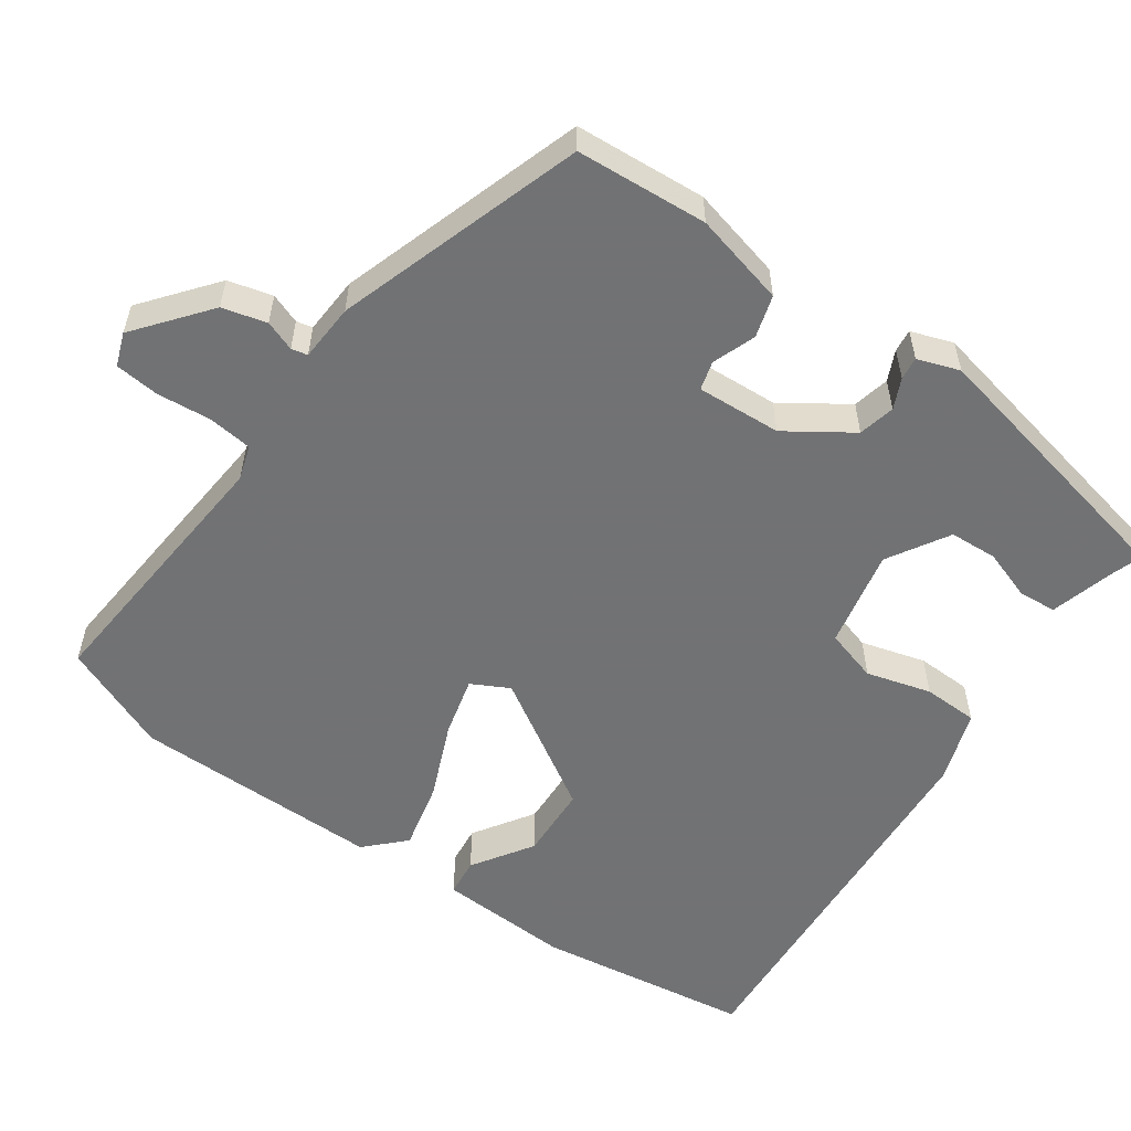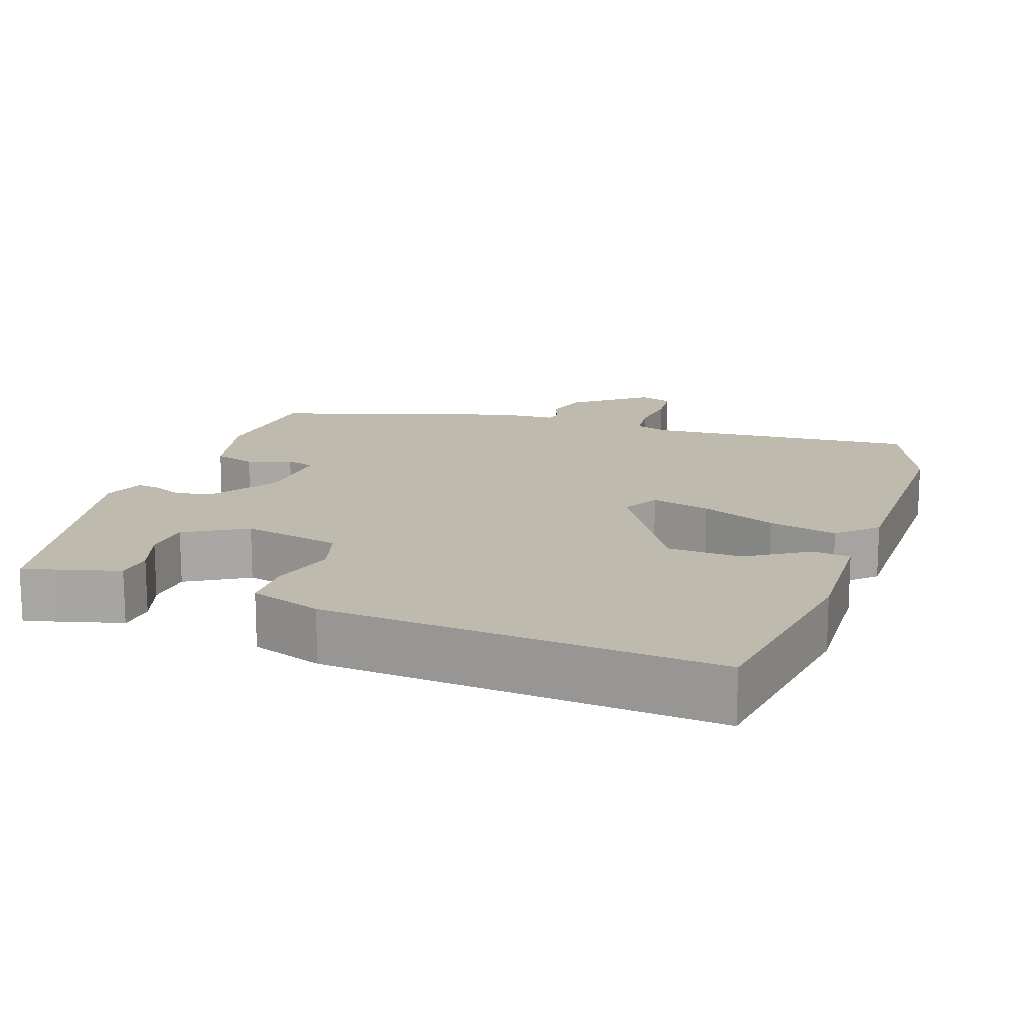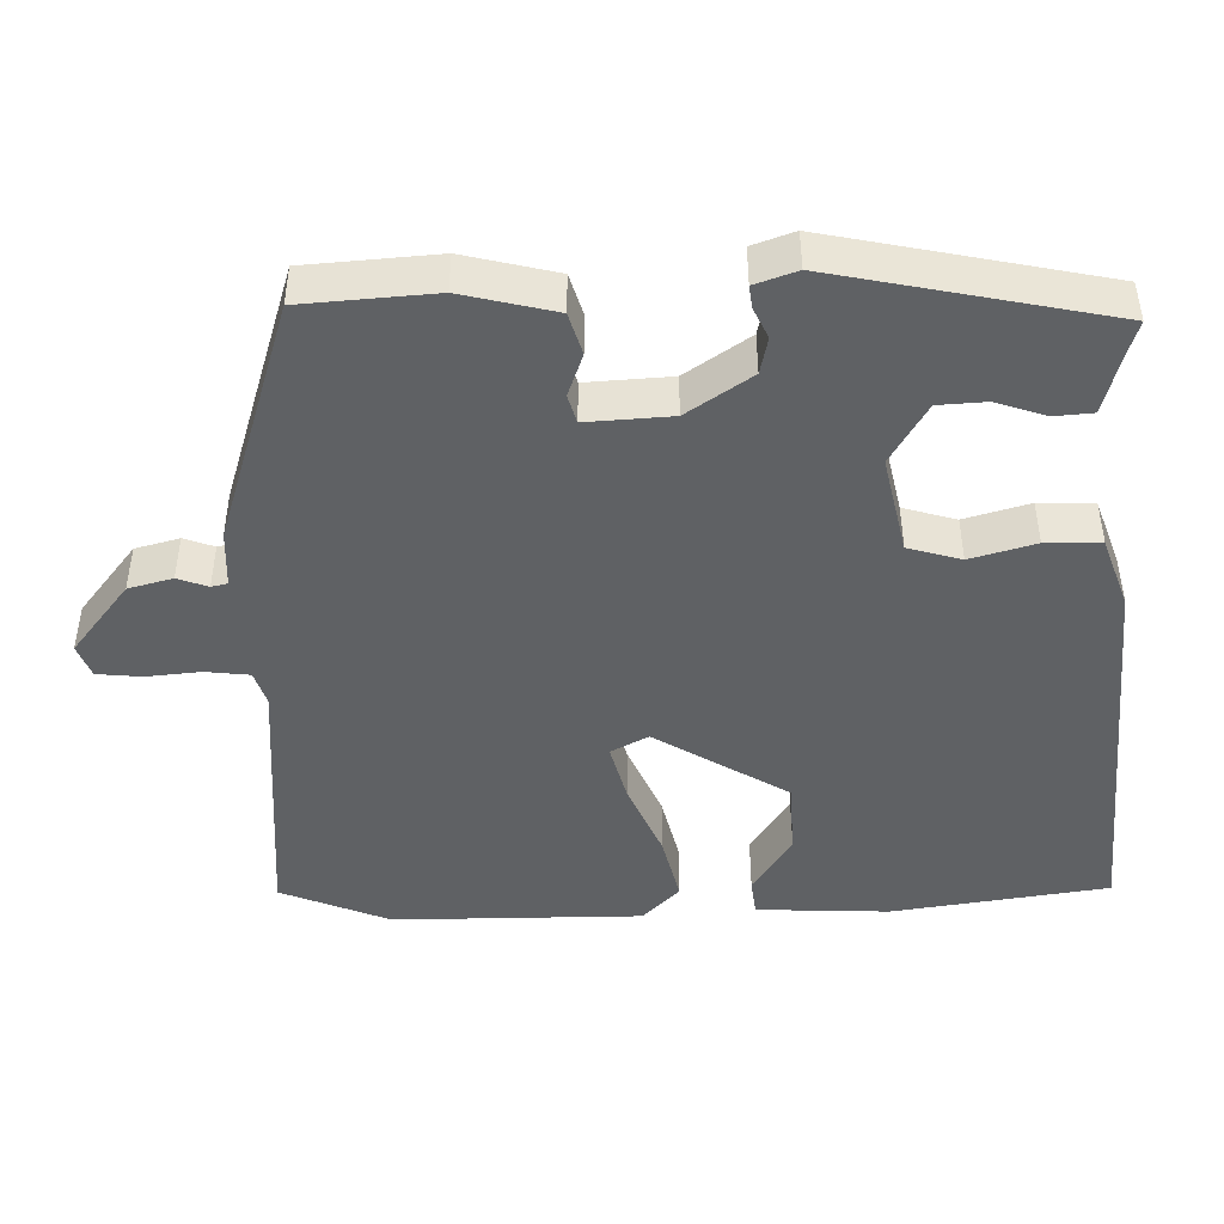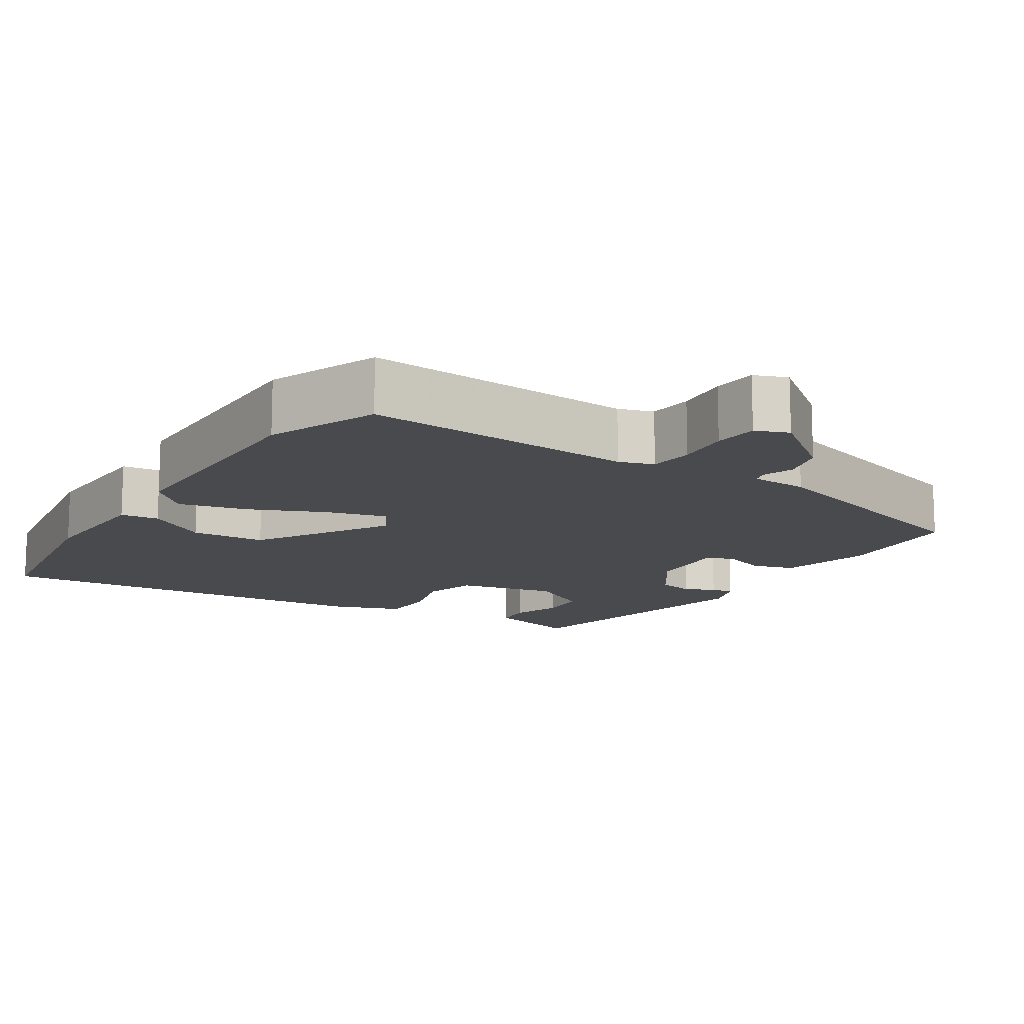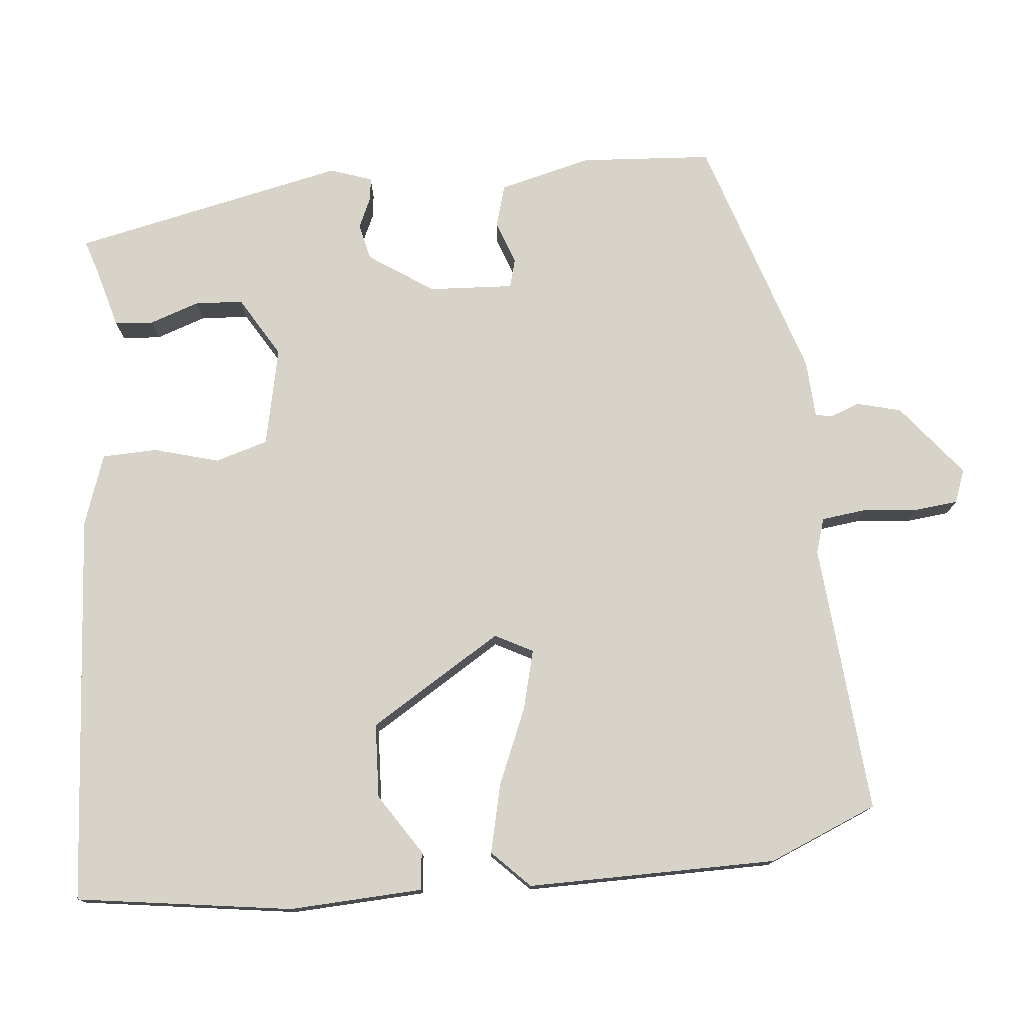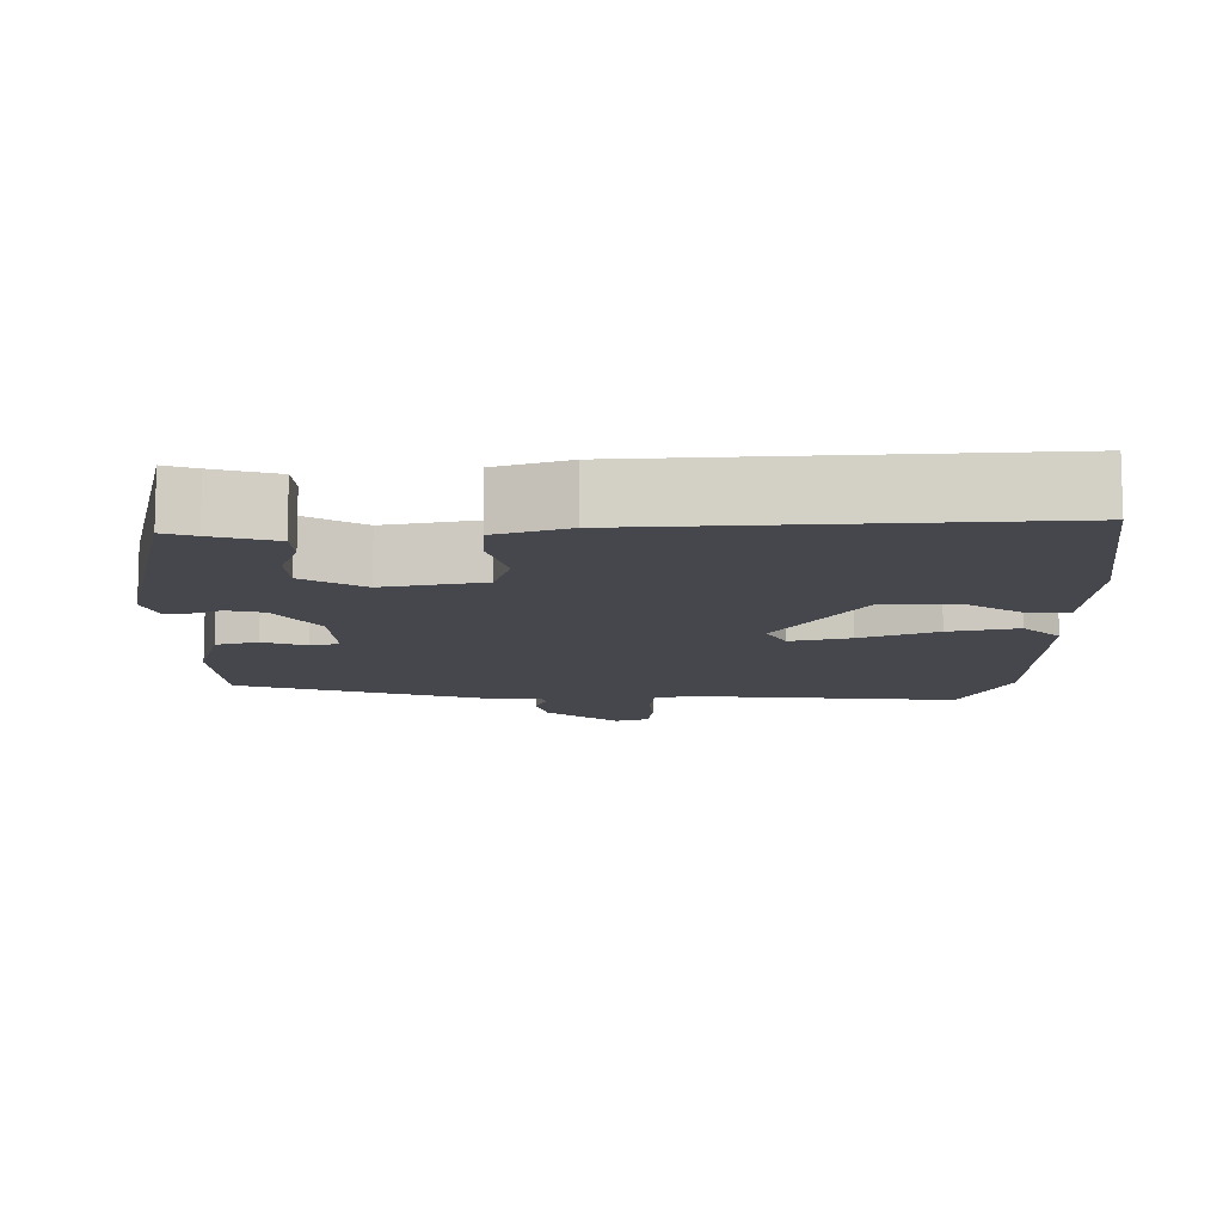
<metadata>
{"format":"obj","ext":"obj","renderer":"f3d","projection":"perspective","resolution":1024,"background":"white","views":[{"elev":-55.6,"azim":-125.4,"up":"+Y"},{"elev":15.4,"azim":19.2,"up":"+Y"},{"elev":-45.6,"azim":-88.7,"up":"+Y"},{"elev":-13.4,"azim":147.8,"up":"+Y"},{"elev":76.6,"azim":84.2,"up":"+Y"},{"elev":-11.0,"azim":-0.5,"up":"+Y"}]}
</metadata>
<code>
v -0.458 0.07 0.509
v -0.414 0.07 0.495
v -0.329 0.07 0.472
v -0.325 0.07 0.42
v -0.348 0.07 0.352
v -0.344 0.07 0.287
v -0.261 0.07 0.238
v -0.127 0.07 0.267
v -0.106 0.07 0.339
v -0.131 0.07 0.427
v -0.129 0.07 0.502
v -0.032 0.07 0.536
v 0.501 0.07 0.576
v 0.544 0.07 0.283
v 0.536 0.07 0.102
v 0.484 0.07 0.096
v 0.402 0.07 0.149
v 0.301 0.07 0.144
v 0.191 0.07 -0.036
v 0.218 0.07 -0.087
v 0.299 0.07 -0.066
v 0.402 0.07 -0.022
v 0.495 0.07 0
v 0.546 0.07 -0.05
v 0.546 0.07 -0.389
v 0.485 0.07 -0.537
v 0.116 0.07 -0.508
v 0.069 0.07 -0.523
v 0.062 0.07 -0.583
v 0.069 0.07 -0.657
v 0.063 0.07 -0.717
v 0.018 0.07 -0.734
v -0.081 0.07 -0.656
v -0.097 0.07 -0.596
v -0.082 0.07 -0.555
v -0.087 0.07 -0.533
v -0.165 0.07 -0.529
v -0.501 0.07 -0.422
v -0.514 0.07 -0.243
v -0.483 0.07 -0.117
v -0.426 0.07 -0.1
v -0.367 0.07 -0.121
v -0.328 0.07 -0.11
v -0.335 0.07 0.005
v -0.394 0.07 0.092
v -0.444 0.07 0.103
v -0.485 0.07 0.084
v -0.516 0.07 0.08
v -0.536 0.07 0.137
v -0.458 0 0.509
v -0.414 0 0.495
v -0.329 0 0.472
v -0.325 0 0.42
v -0.348 0 0.352
v -0.344 0 0.287
v -0.261 0 0.238
v -0.127 0 0.267
v -0.106 0 0.339
v -0.131 0 0.427
v -0.129 0 0.502
v -0.032 0 0.536
v 0.501 0 0.576
v 0.544 0 0.283
v 0.536 0 0.102
v 0.484 0 0.096
v 0.402 0 0.149
v 0.301 0 0.144
v 0.191 0 -0.036
v 0.218 0 -0.087
v 0.299 0 -0.066
v 0.402 0 -0.022
v 0.495 0 0
v 0.546 0 -0.05
v 0.546 0 -0.389
v 0.485 0 -0.537
v 0.116 0 -0.508
v 0.069 0 -0.523
v 0.062 0 -0.583
v 0.069 0 -0.657
v 0.063 0 -0.717
v 0.018 0 -0.734
v -0.081 0 -0.656
v -0.097 0 -0.596
v -0.082 0 -0.555
v -0.087 0 -0.533
v -0.165 0 -0.529
v -0.501 0 -0.422
v -0.514 0 -0.243
v -0.483 0 -0.117
v -0.426 0 -0.1
v -0.367 0 -0.121
v -0.328 0 -0.11
v -0.335 0 0.005
v -0.394 0 0.092
v -0.444 0 0.103
v -0.485 0 0.084
v -0.516 0 0.08
v -0.536 0 0.137
f 49 1 2
f 48 49 2
f 47 48 2
f 46 47 2
f 45 46 2 3
f 40 41 42
f 39 40 42
f 38 39 42
f 37 38 42
f 36 37 42
f 36 42 43
f 33 34 35
f 32 33 35
f 31 32 35
f 30 31 35
f 29 30 35
f 28 29 35 36
f 36 43 44
f 28 36 44
f 27 28 44
f 25 26 27
f 24 25 27
f 23 24 27
f 22 23 27
f 21 22 27
f 15 16 17
f 14 15 17
f 13 14 17
f 12 13 17
f 11 12 17
f 11 17 18
f 10 11 18
f 9 10 18
f 8 9 18 19
f 3 4 5
f 45 3 5
f 45 5 6
f 44 45 6 7
f 8 19 20
f 7 8 20
f 44 7 20
f 27 44 20
f 20 21 27
f 51 50 98
f 51 98 97
f 51 97 96
f 51 96 95
f 52 51 95 94
f 91 90 89
f 91 89 88
f 91 88 87
f 91 87 86
f 91 86 85
f 92 91 85
f 84 83 82
f 84 82 81
f 84 81 80
f 84 80 79
f 84 79 78
f 85 84 78 77
f 93 92 85
f 93 85 77
f 93 77 76
f 76 75 74
f 76 74 73
f 76 73 72
f 76 72 71
f 76 71 70
f 66 65 64
f 66 64 63
f 66 63 62
f 66 62 61
f 66 61 60
f 67 66 60
f 67 60 59
f 67 59 58
f 68 67 58 57
f 54 53 52
f 54 52 94
f 55 54 94
f 56 55 94 93
f 69 68 57
f 69 57 56
f 69 56 93
f 69 93 76
f 76 70 69
f 1 50 51 2
f 2 51 52 3
f 3 52 53 4
f 4 53 54 5
f 5 54 55 6
f 6 55 56 7
f 7 56 57 8
f 8 57 58 9
f 9 58 59 10
f 10 59 60 11
f 11 60 61 12
f 12 61 62 13
f 13 62 63 14
f 14 63 64 15
f 15 64 65 16
f 16 65 66 17
f 17 66 67 18
f 18 67 68 19
f 19 68 69 20
f 20 69 70 21
f 21 70 71 22
f 22 71 72 23
f 23 72 73 24
f 24 73 74 25
f 25 74 75 26
f 26 75 76 27
f 27 76 77 28
f 28 77 78 29
f 29 78 79 30
f 30 79 80 31
f 31 80 81 32
f 32 81 82 33
f 33 82 83 34
f 34 83 84 35
f 35 84 85 36
f 36 85 86 37
f 37 86 87 38
f 38 87 88 39
f 39 88 89 40
f 40 89 90 41
f 41 90 91 42
f 42 91 92 43
f 43 92 93 44
f 44 93 94 45
f 45 94 95 46
f 46 95 96 47
f 47 96 97 48
f 48 97 98 49
f 49 98 50 1

</code>
